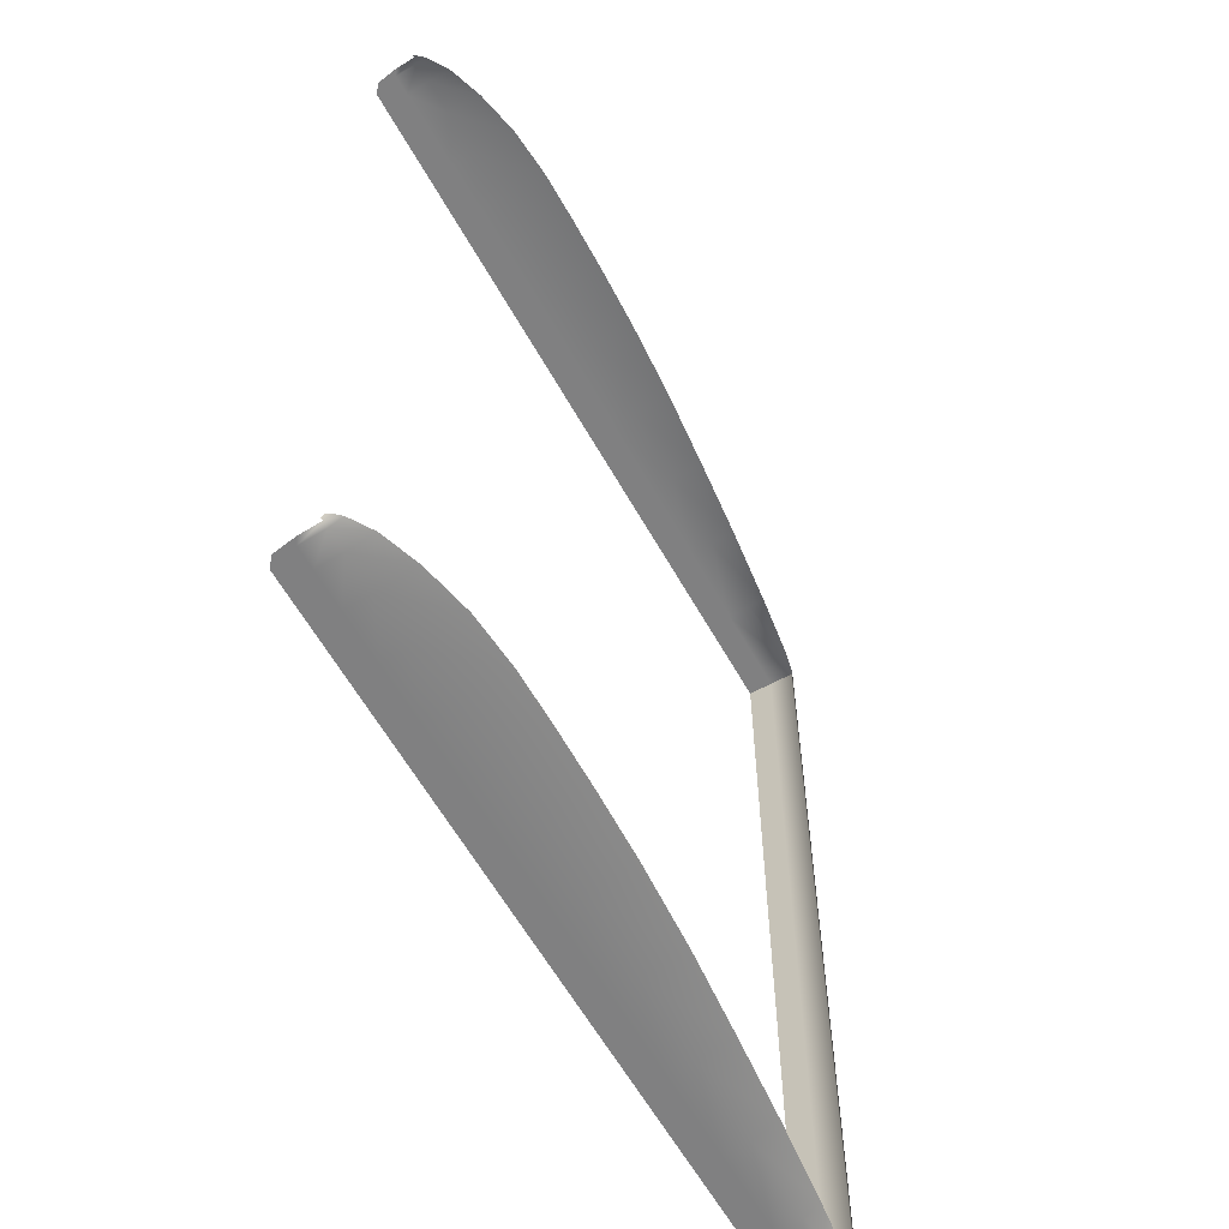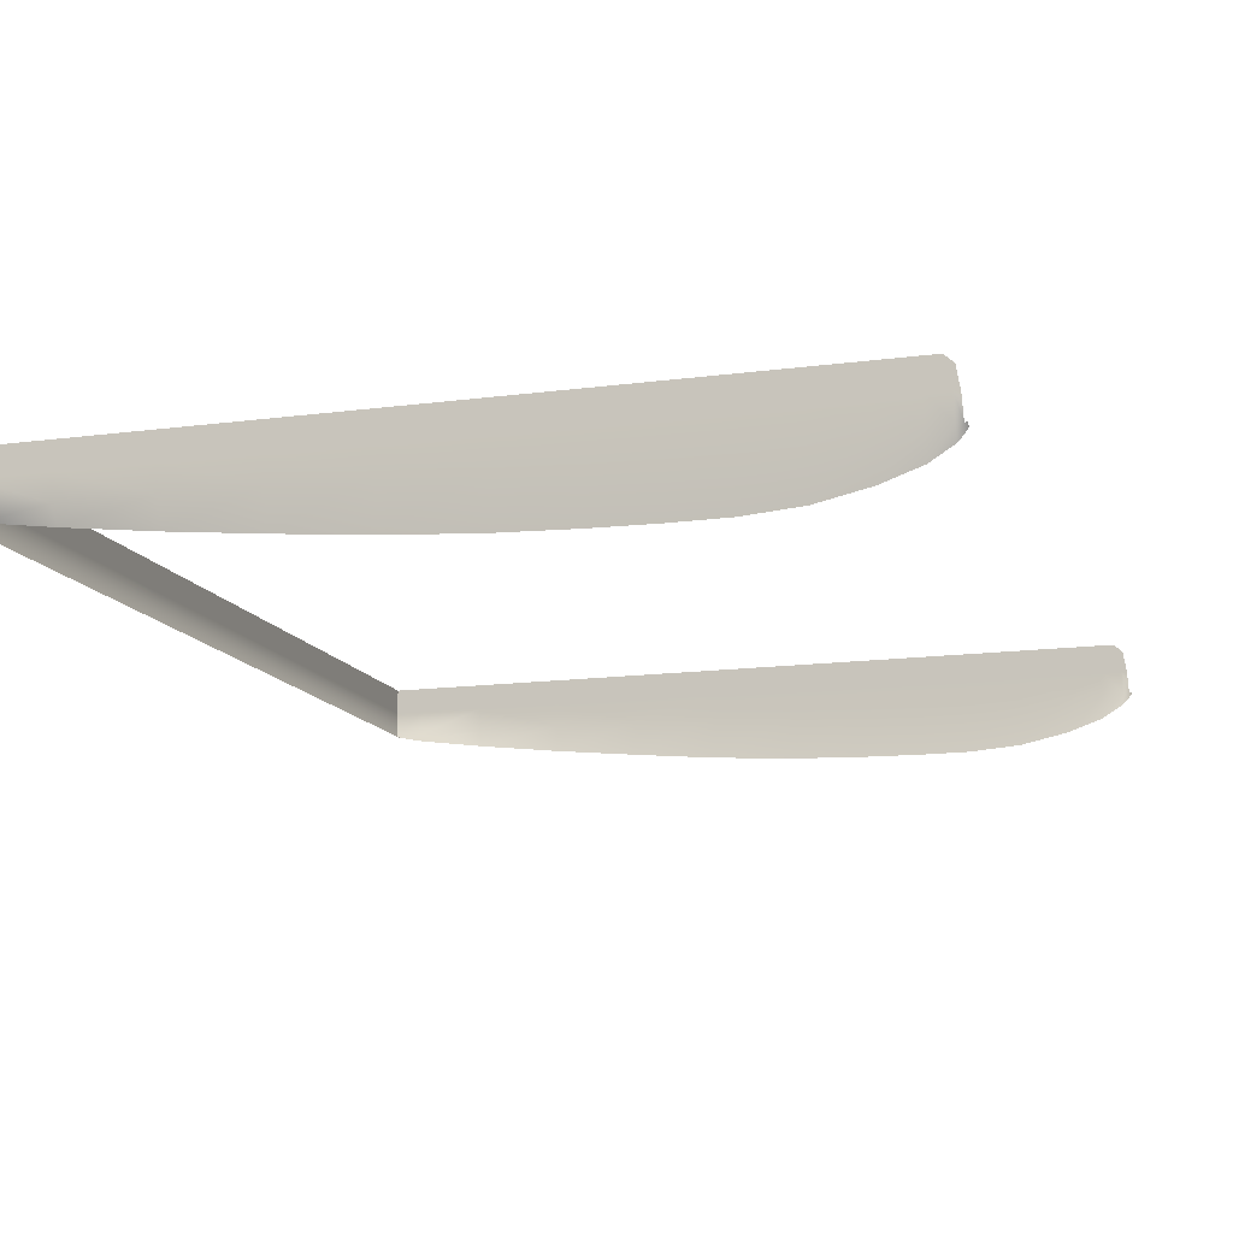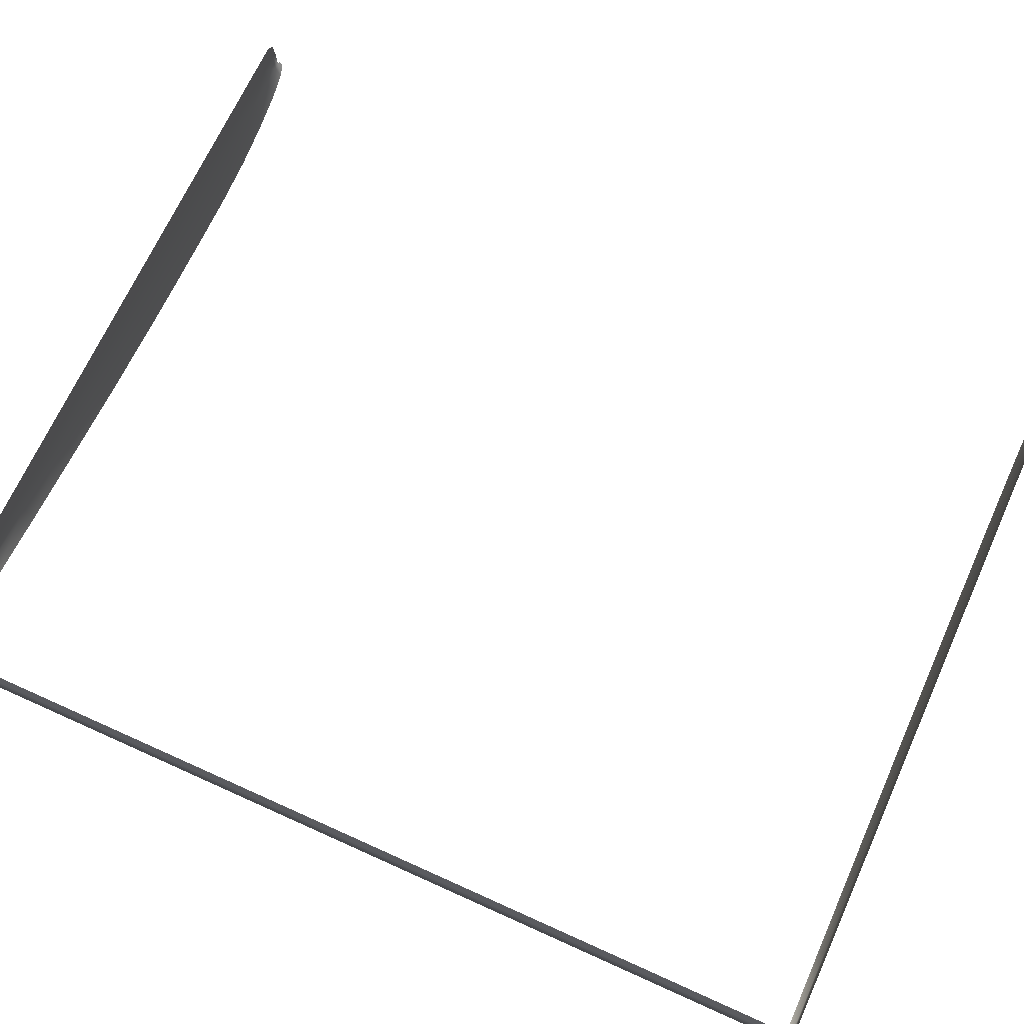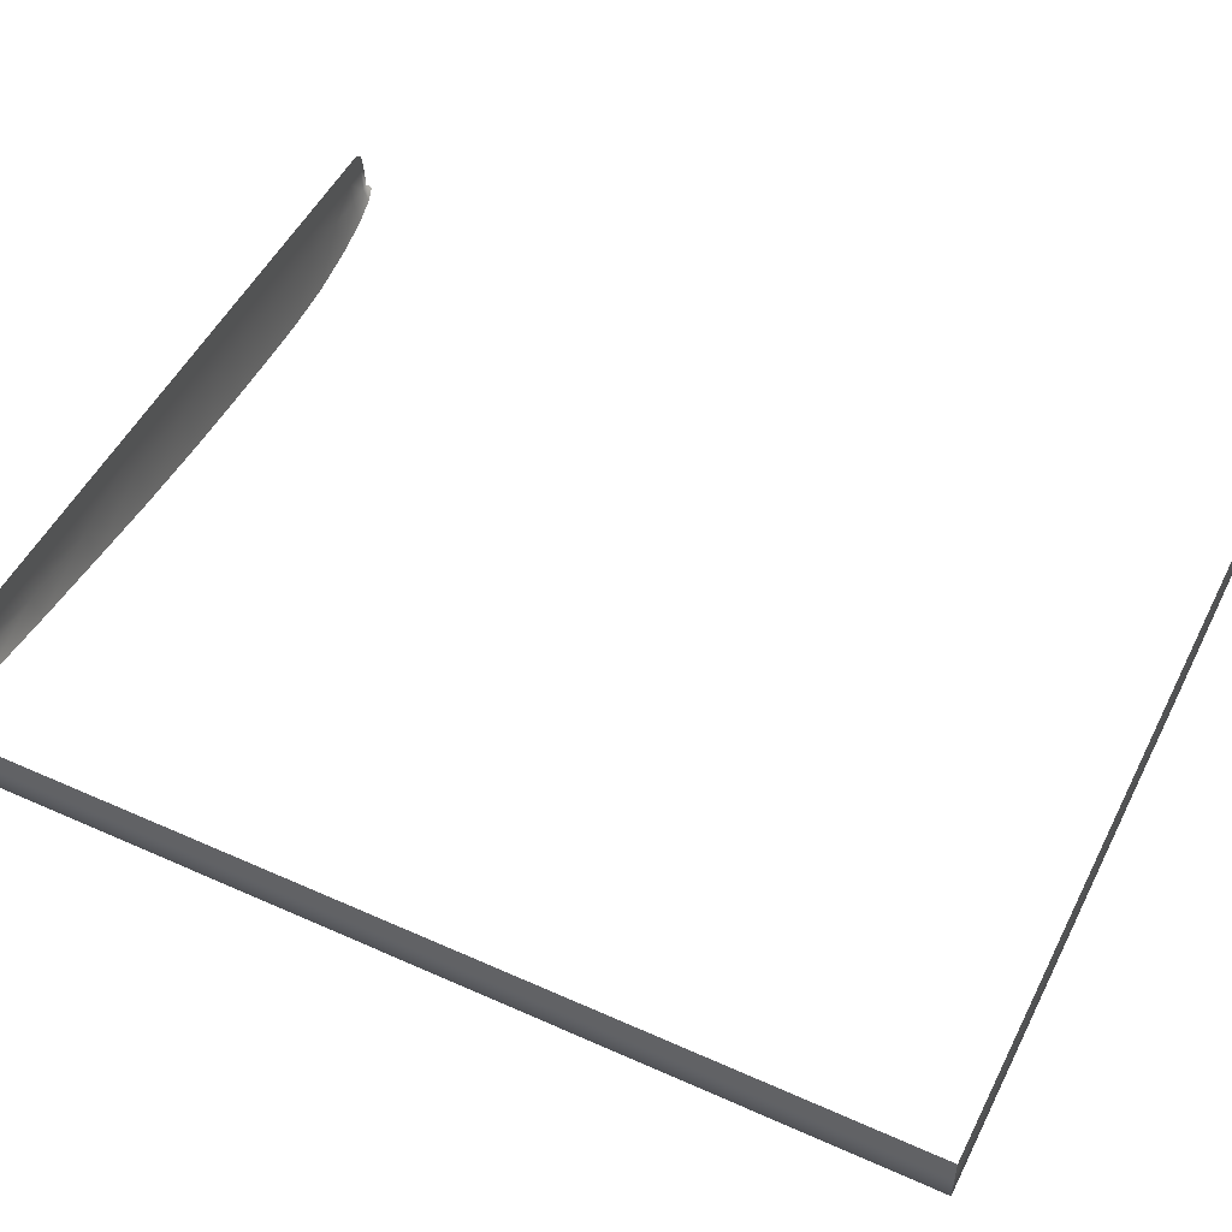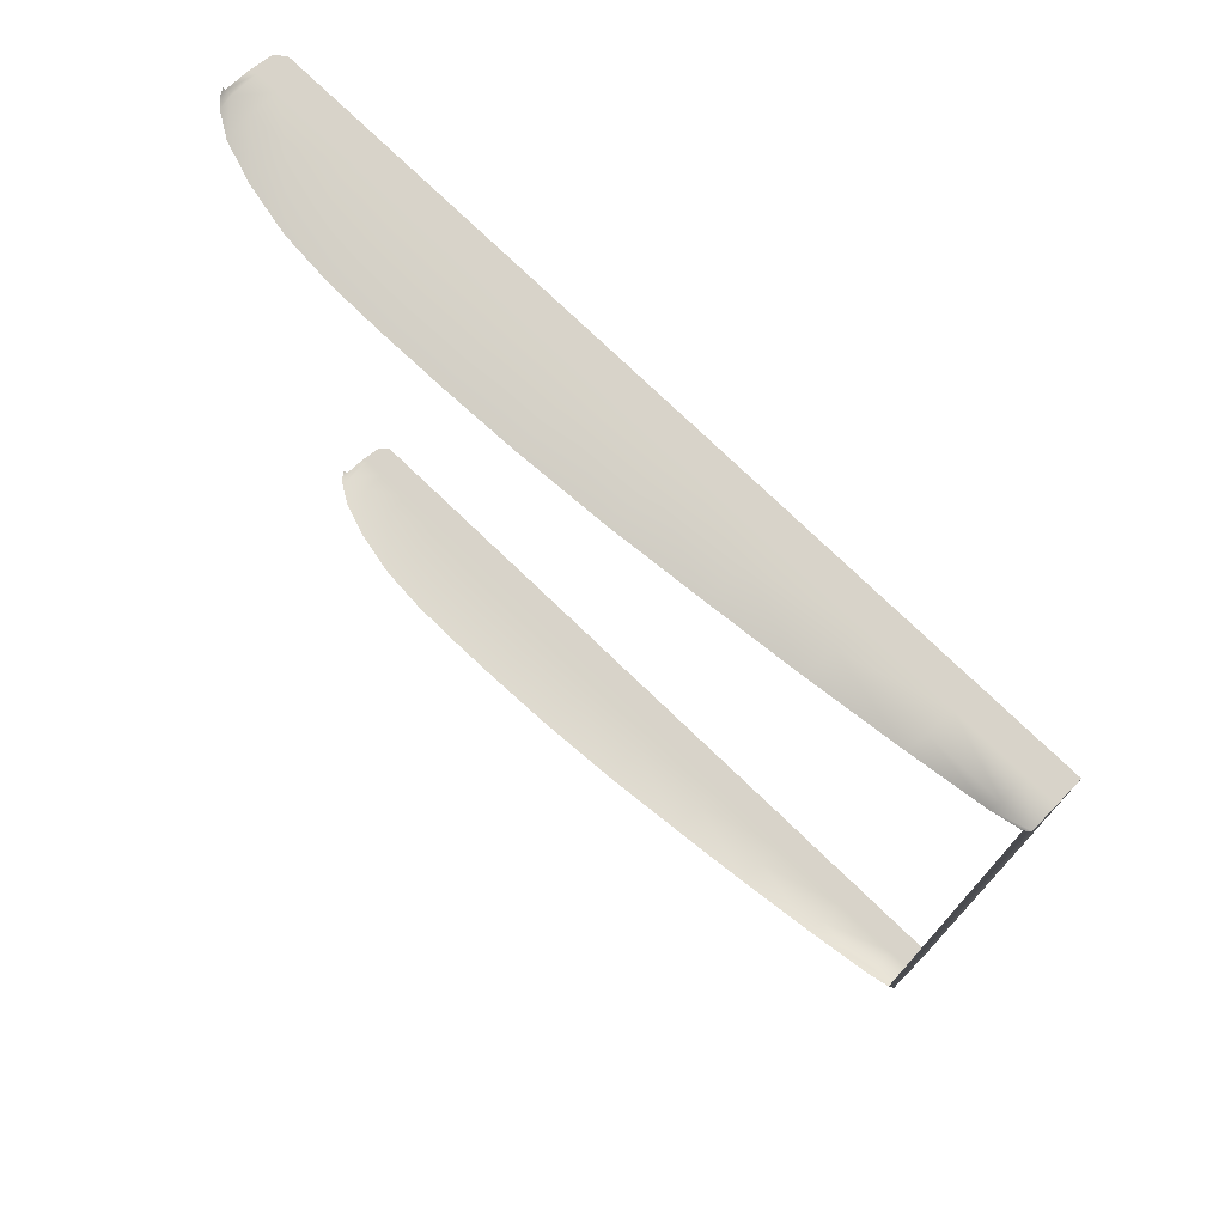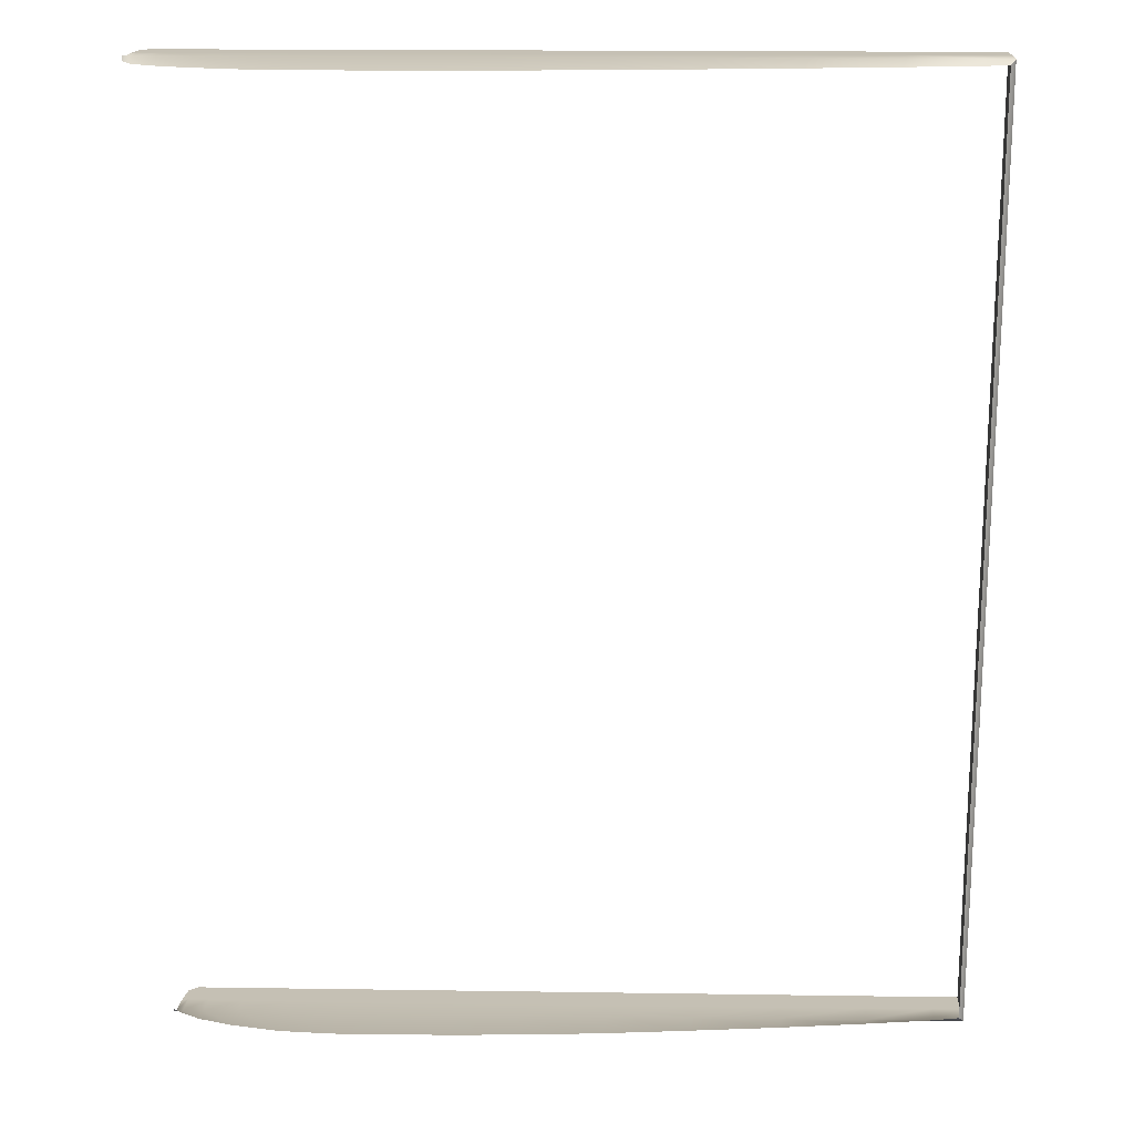
<metadata>
{"format":"obj","ext":"obj","renderer":"f3d","projection":"perspective","resolution":1024,"background":"white","views":[{"elev":-60.2,"azim":119.1,"up":"+Y"},{"elev":-13.3,"azim":17.1,"up":"+Z"},{"elev":68.7,"azim":-65.6,"up":"+Z"},{"elev":50.8,"azim":-63.9,"up":"+Z"},{"elev":75.8,"azim":-136.1,"up":"+Y"},{"elev":18.4,"azim":-178.4,"up":"+Y"}]}
</metadata>
<code>
o MeshBookFront_28_1_GeomSubset_1
v -0.1016 -0.128 0.01022
v -0.1016 0.128 0.01022
v -0.1016 0.128 0.01109
v -0.1016 -0.128 0.01109
v 0.1099 0.128 0.00817
v 0.1075 0.128 0.01022
v 0.1087 0.128 0.01109
v 0.1109 0.128 0.009136
v 0.1075 -0.128 0.01022
v 0.1099 -0.128 0.00817
v 0.1087 -0.128 0.01109
v 0.1109 -0.128 0.009136
v 0.1112 -0.128 -0.00337
v 0.1125 -0.128 -0.00337
v 0.1125 0.128 -0.00337
v 0.1112 0.128 -0.00337
v 0.1121 -0.128 0.002883
v 0.1121 0.128 0.002883
v 0.1109 0.128 0.0024
v 0.1109 -0.128 0.0024
v 0.1123 -0.128 -0.000244
v 0.1123 0.128 -0.000244
v 0.1111 0.128 -0.000485
v 0.1111 -0.128 -0.000485
v 0.1115 -0.128 0.006009
v 0.1115 0.128 0.006009
v 0.1104 0.128 0.005285
v 0.1104 -0.128 0.005285
v 0.1095 0.128 -0.00337
v -0.1016 0.128 -0.00337
v -0.1016 -0.128 -0.00337
v 0.1095 -0.128 -0.00337
v 0.1091 0.128 0.003424
v -0.1016 0.128 0.003424
v -0.1016 -0.128 0.003424
v 0.1091 -0.128 0.003424
v 0.1095 -0.1266 -0.006788
v 0.1112 -0.128 -0.00337
v 0.1095 0.1266 -0.006788
v 0.1112 0.128 -0.00337
v -0.1003 -0.1266 -0.004236
v -0.1003 0.1266 -0.004236
v -0.1016 -0.128 0.01022
v -0.1016 0.128 0.01022
v 0.1075 0.128 0.01022
v 0.1099 0.128 0.00817
v 0.1099 -0.128 0.00817
v 0.1075 -0.128 0.01022
v 0.1109 0.128 0.0024
v 0.1109 -0.128 0.0024
v 0.03587 0.128 0.01022
v 0.03695 0.128 0.003424
v 0.03721 0.128 -0.00337
v 0.03759 0.1266 -0.01733
v 0.03759 -0.1266 -0.01733
v 0.03721 -0.128 -0.00337
v 0.03695 -0.128 0.003424
v 0.03587 -0.128 0.01022
v -0.02929 0.128 0.01022
v -0.02875 0.128 0.003424
v -0.02862 0.128 -0.00337
v -0.02787 0.1266 -0.01319
v -0.02787 -0.1266 -0.01319
v -0.02862 -0.128 -0.00337
v -0.02875 -0.128 0.003424
v -0.02929 -0.128 0.01022
v 0.01718 0.128 0.01022
v 0.01808 0.128 0.003424
v 0.0183 0.128 -0.00337
v 0.0188 0.1266 -0.01673
v 0.0188 -0.1266 -0.01673
v 0.0183 -0.128 -0.00337
v 0.01808 -0.128 0.003424
v 0.01718 -0.128 0.01022
v -0.006053 0.128 0.01022
v -0.005337 0.128 0.003424
v -0.005158 0.128 -0.00337
v -0.004536 0.1266 -0.01531
v -0.004536 -0.1266 -0.01531
v -0.005158 -0.128 -0.00337
v -0.005337 -0.128 0.003424
v -0.006053 -0.128 0.01022
v 0.09238 0.128 0.01022
v 0.09389 0.128 0.003424
v 0.09427 0.128 -0.00337
v 0.09434 0.1266 -0.01362
v 0.09434 -0.1266 -0.01362
v 0.09427 -0.128 -0.00337
v 0.09389 -0.128 0.003424
v 0.09238 -0.128 0.01022
v 0.07965 0.128 0.01022
v 0.08105 0.128 0.003424
v 0.0814 0.128 -0.00337
v 0.08155 0.1266 -0.01637
v 0.08155 -0.1266 -0.01637
v 0.0814 -0.128 -0.00337
v 0.08105 -0.128 0.003424
v 0.07965 -0.128 0.01022
v 0.06571 0.128 0.01022
v 0.067 0.128 0.003424
v 0.06732 0.128 -0.00337
v 0.06754 0.1266 -0.01748
v 0.06754 -0.1266 -0.01748
v 0.06732 -0.128 -0.00337
v 0.067 -0.128 0.003424
v 0.06571 -0.128 0.01022
v 0.05176 0.128 0.01022
v 0.05295 0.128 0.003424
v 0.05324 0.128 -0.00337
v 0.05354 0.1266 -0.01755
v 0.05354 -0.1266 -0.01755
v 0.05324 -0.128 -0.00337
v 0.05295 -0.128 0.003424
v 0.05176 -0.128 0.01022
v -0.05251 0.128 0.01022
v -0.05224 0.128 0.003424
v -0.05217 0.128 -0.00337
v -0.05124 0.1266 -0.01088
v -0.05124 -0.1266 -0.01088
v -0.05217 -0.128 -0.00337
v -0.05224 -0.128 0.003424
v -0.05251 -0.128 0.01022
v -0.07576 0.128 0.01022
v -0.07562 0.128 0.003424
v -0.07559 0.128 -0.00337
v -0.07456 0.1266 -0.008165
v -0.07456 -0.1266 -0.008165
v -0.07559 -0.128 -0.00337
v -0.07562 -0.128 0.003424
v -0.07576 -0.128 0.01022
v 0.111 -0.1268 -0.005294
v 0.111 0.1268 -0.005294
v 0.1116 -0.1278 -0.003913
v 0.1116 0.1278 -0.003913
v 0.1121 -0.1278 -0.003913
v 0.1121 0.1278 -0.003913
v 0.102 0.128 0.01022
v 0.1035 0.128 0.003424
v 0.1039 0.128 -0.00337
v 0.1039 0.1266 -0.0103
v 0.1039 -0.1266 -0.0103
v 0.1039 -0.128 -0.00337
v 0.1035 -0.128 0.003424
v 0.102 -0.128 0.01022
v 0.1119 -0.1269 -0.004039
v 0.1119 -0.128 -0.00337
v 0.1119 0.1269 -0.004039
v 0.1119 0.128 -0.00337
v -0.09413 0.128 0.01022
v -0.09409 0.128 0.003424
v -0.09408 0.128 -0.00337
v -0.09299 0.1266 -0.005695
v -0.09299 -0.1266 -0.005695
v -0.09408 -0.128 -0.00337
v -0.09409 -0.128 0.003424
v -0.09413 -0.128 0.01022
f 43 35 34 44
f 45 33 49 46
f 50 36 48 47
f 155 35 43 156
f 34 150 149 44
f 33 29 40 49
f 30 151 150 34
f 35 31 30 34
f 154 31 35 155
f 38 32 36 50
f 38 131 37 32
f 39 132 40 29
f 154 153 41 31
f 31 41 42 30
f 30 42 152 151
f 52 108 107 51
f 53 109 108 52
f 54 110 109 53
f 112 111 55 56
f 112 56 57 113
f 113 57 58 114
f 60 76 75 59
f 61 77 76 60
f 62 78 77 61
f 80 79 63 64
f 80 64 65 81
f 81 65 66 82
f 67 68 52 51
f 68 69 53 52
f 70 54 53 69
f 56 55 71 72
f 56 72 73 57
f 57 73 74 58
f 75 76 68 67
f 76 77 69 68
f 78 70 69 77
f 72 71 79 80
f 72 80 81 73
f 73 81 82 74
f 84 138 137 83
f 85 139 138 84
f 86 140 139 85
f 142 141 87 88
f 142 88 89 143
f 143 89 90 144
f 91 92 84 83
f 92 93 85 84
f 94 86 85 93
f 88 87 95 96
f 88 96 97 89
f 89 97 98 90
f 99 100 92 91
f 100 101 93 92
f 102 94 93 101
f 96 95 103 104
f 96 104 105 97
f 97 105 106 98
f 107 108 100 99
f 108 109 101 100
f 110 102 101 109
f 104 103 111 112
f 104 112 113 105
f 105 113 114 106
f 115 116 60 59
f 116 117 61 60
f 118 62 61 117
f 64 63 119 120
f 64 120 121 65
f 65 121 122 66
f 123 124 116 115
f 124 125 117 116
f 126 118 117 125
f 120 119 127 128
f 120 128 129 121
f 121 129 130 122
f 137 138 33 45
f 138 139 29 33
f 140 39 29 139
f 32 37 141 142
f 32 142 143 36
f 36 143 144 48
f 38 146 145 131
f 132 147 148 40
f 150 124 123 149
f 151 125 124 150
f 152 126 125 151
f 128 127 153 154
f 128 154 155 129
f 129 155 156 130

</code>
